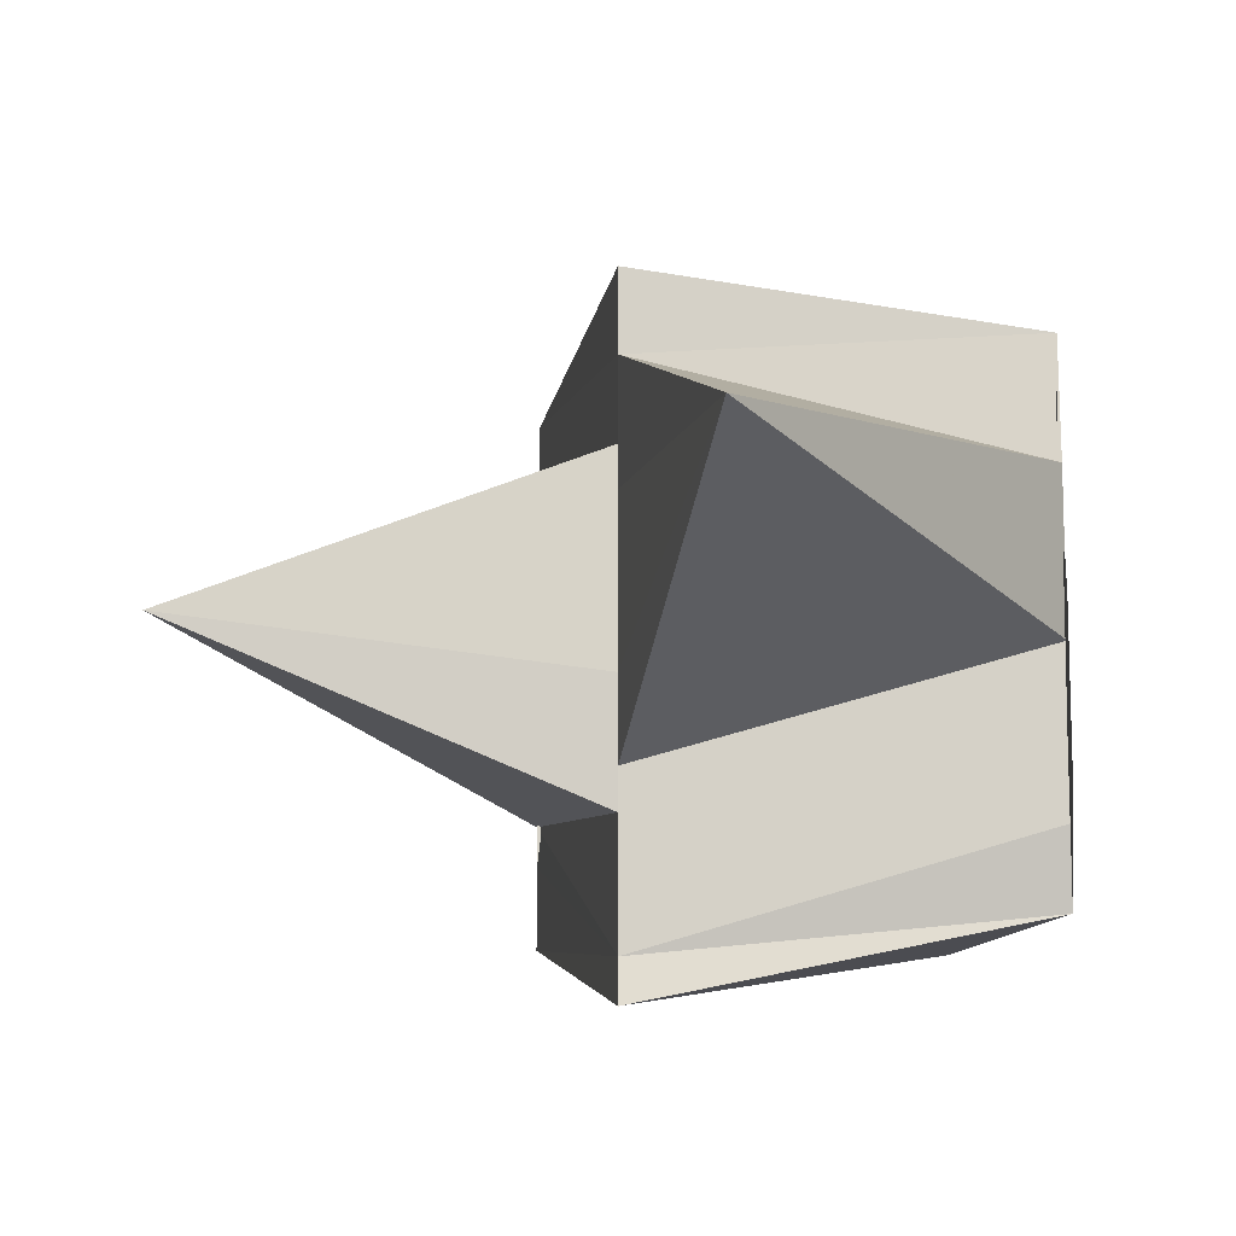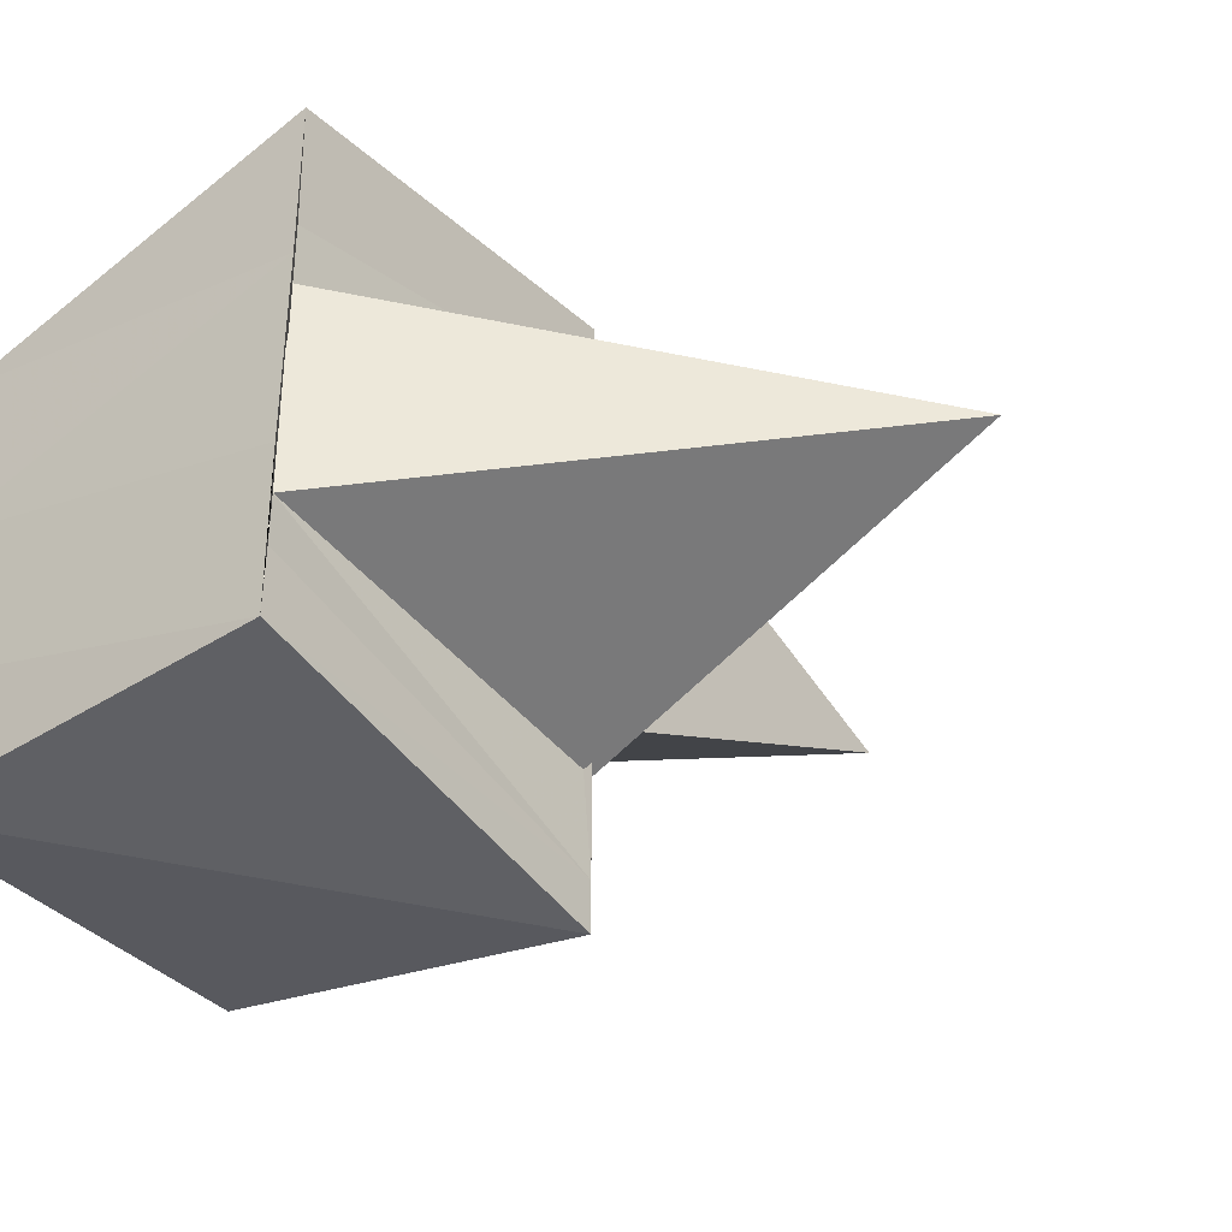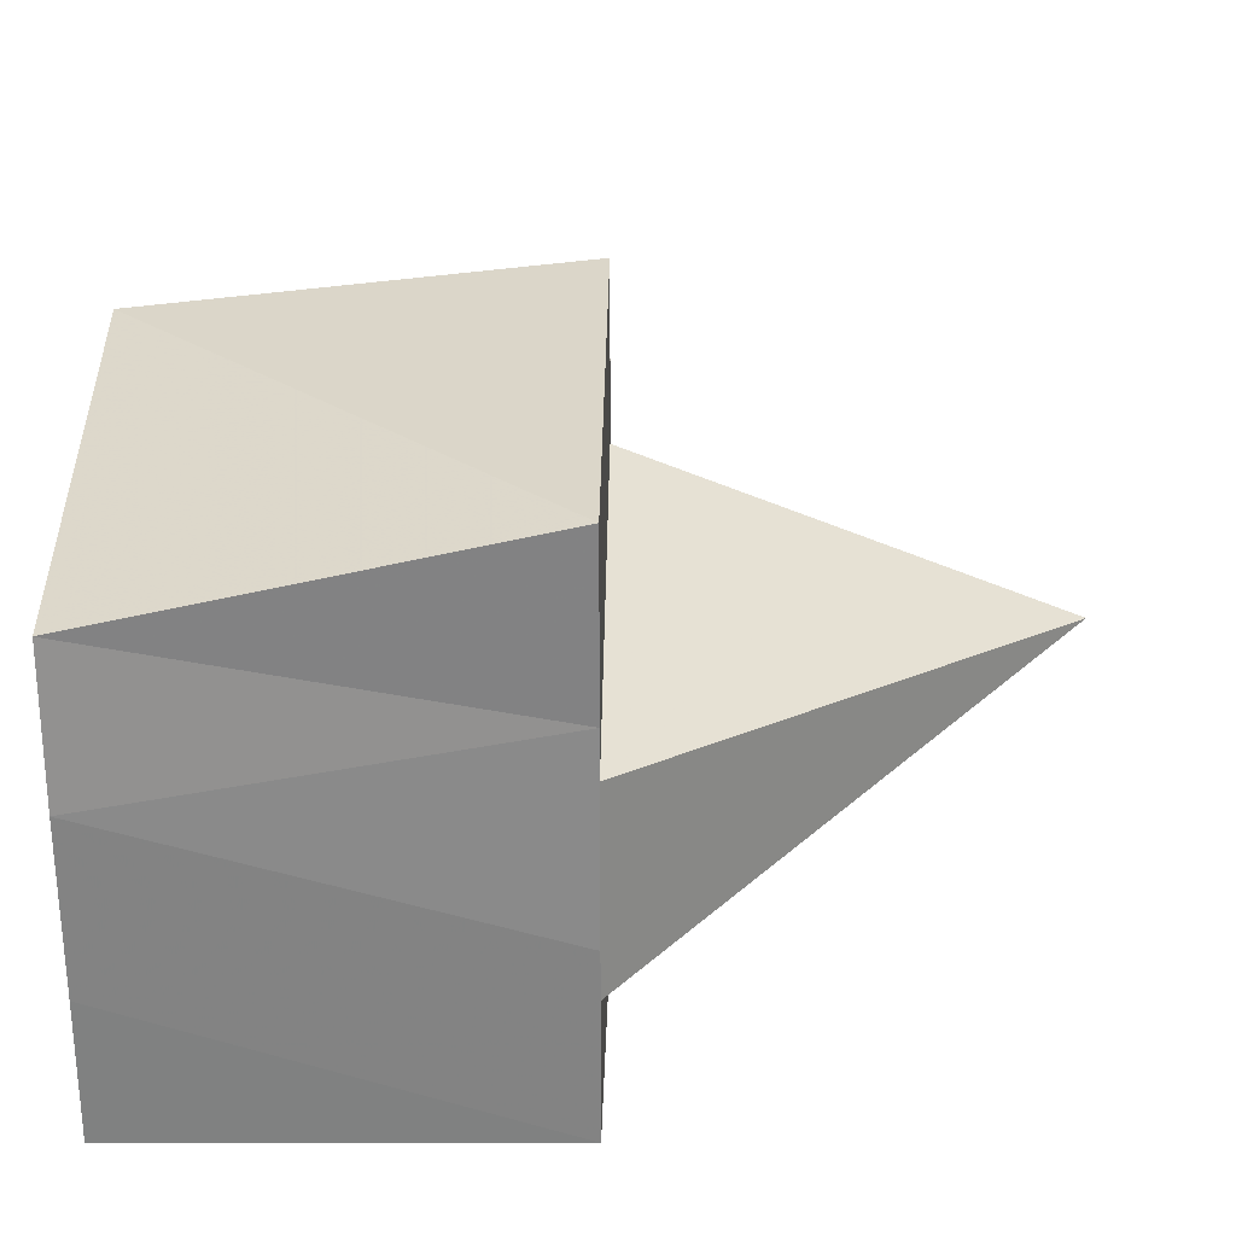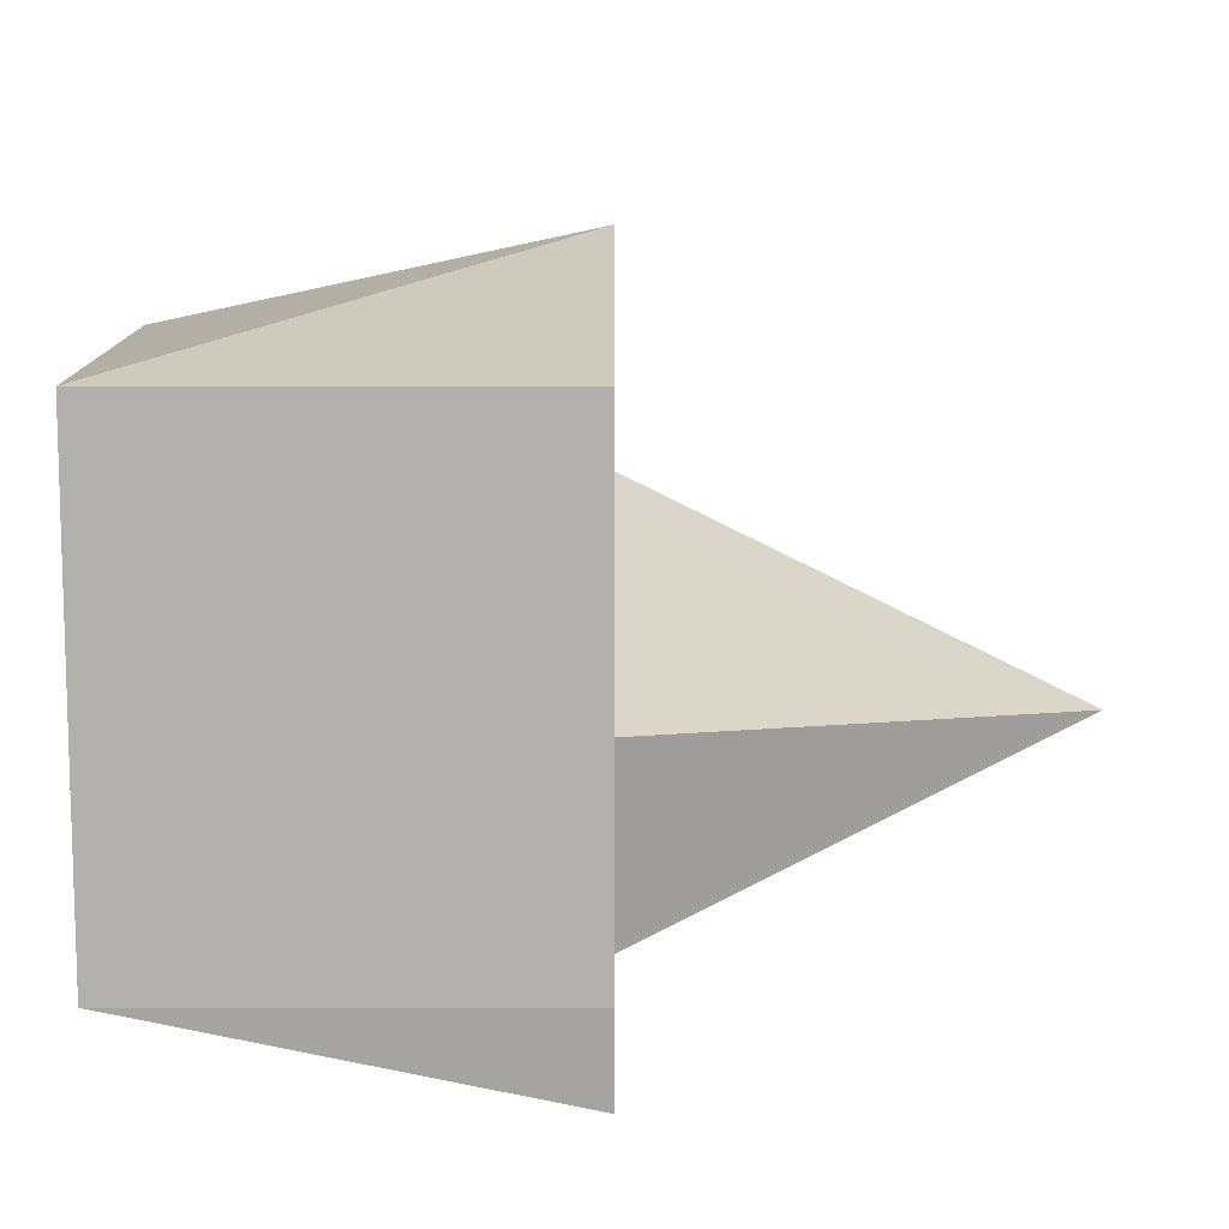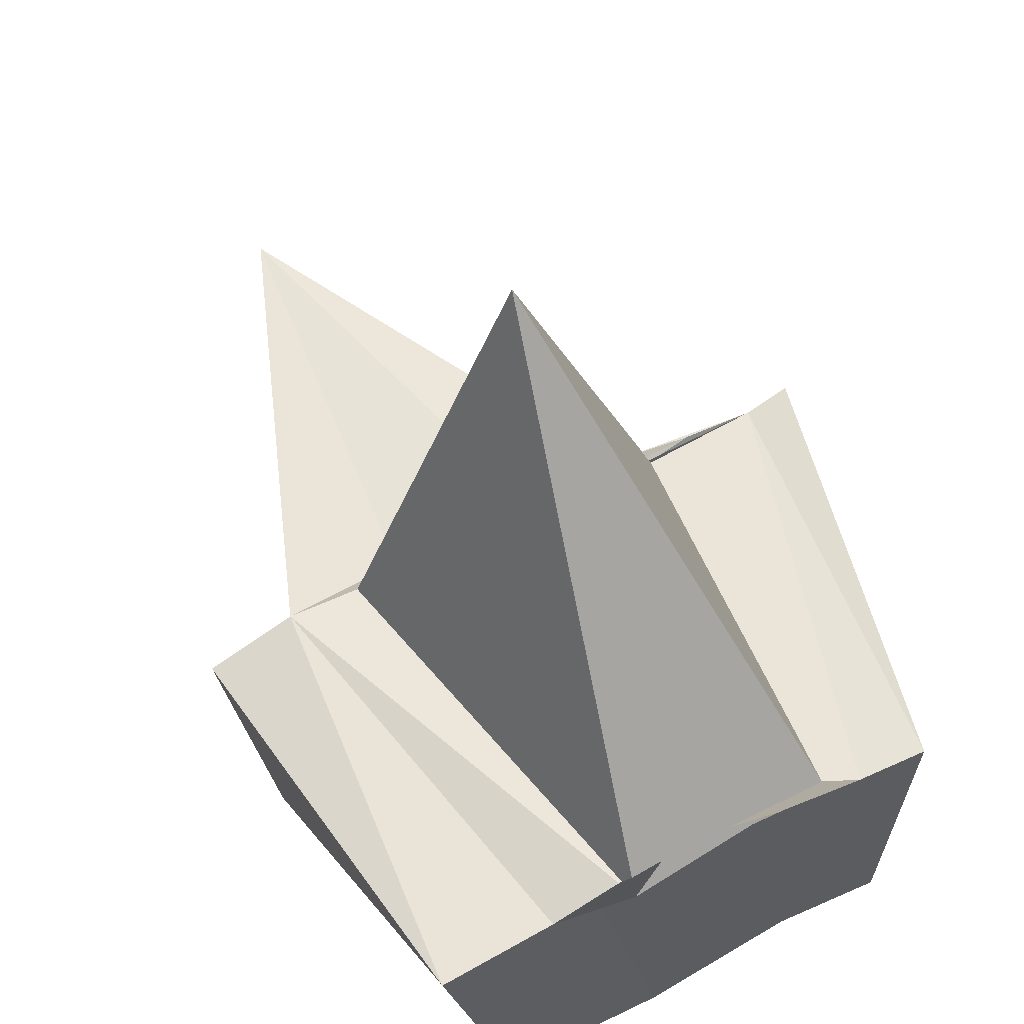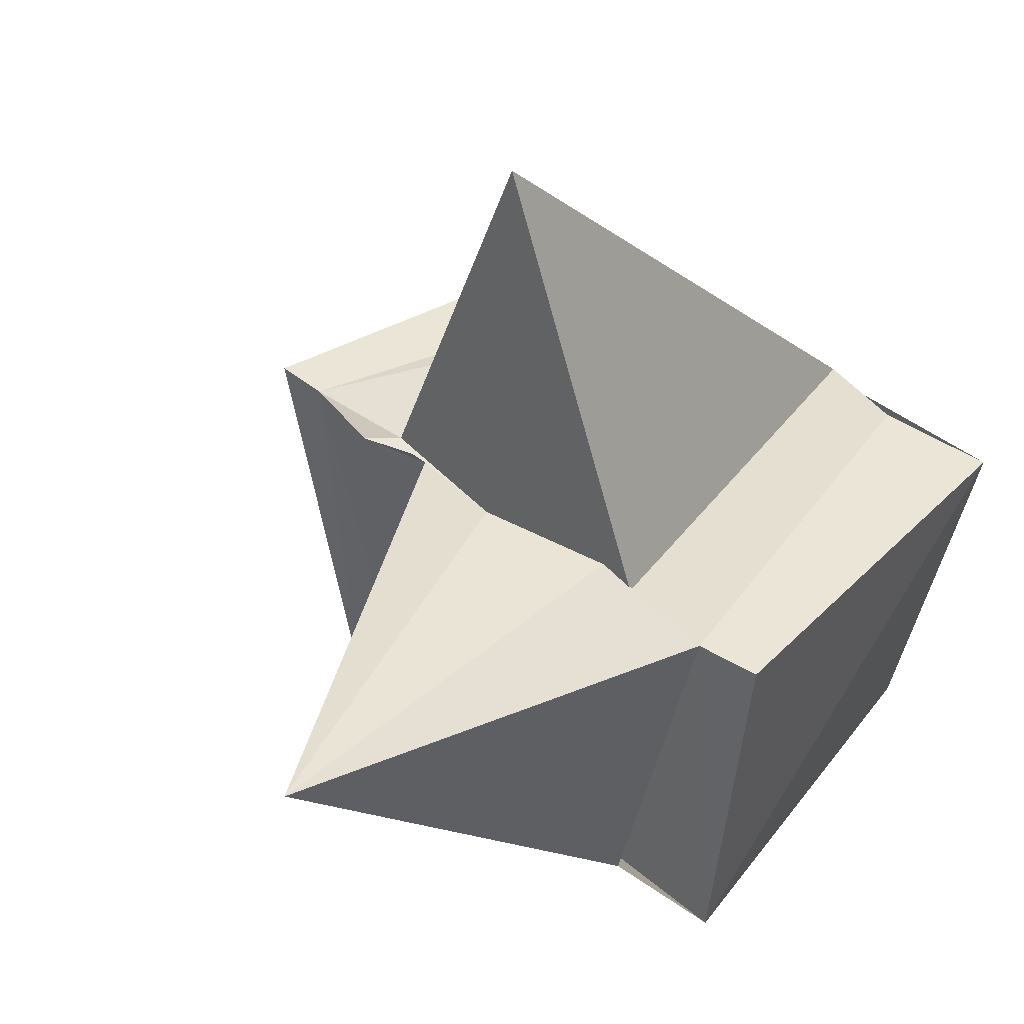
<metadata>
{"format":"obj","ext":"obj","renderer":"f3d","projection":"perspective","resolution":1024,"background":"white","views":[{"elev":-12.5,"azim":79.4,"up":"+Y"},{"elev":-37.5,"azim":-51.5,"up":"+Y"},{"elev":27.5,"azim":-89.5,"up":"+Y"},{"elev":-78.4,"azim":0.1,"up":"+Z"},{"elev":61.7,"azim":-117.8,"up":"+Z"},{"elev":42.5,"azim":132.8,"up":"+Z"}]}
</metadata>
<code>
v 6.053e+04 6708 -2.043e+04
v 6.053e+04 6708 -2.043e+04
v 6.053e+04 6708 -2.043e+04
v 6.053e+04 6708 -2.043e+04
v 6.053e+04 6708 -2.043e+04
v 6.053e+04 6708 -2.043e+04
v 6.053e+04 6708 -2.043e+04
v 6.053e+04 6708 -2.043e+04
v 6.053e+04 6708 -2.043e+04
v 6.053e+04 6708 -2.043e+04
v 6.053e+04 6708 -2.043e+04
v 6.053e+04 6708 -2.043e+04
v 6.053e+04 6708 -2.043e+04
v 6.053e+04 6708 -2.043e+04
v 6.053e+04 6708 -2.043e+04
v 6.053e+04 6708 -2.043e+04
v 6.053e+04 6708 -2.043e+04
v 6.053e+04 6708 -2.043e+04
v 6.053e+04 6708 -2.043e+04
v 6.053e+04 6708 -2.043e+04
v 6.053e+04 6708 -2.043e+04
v 6.053e+04 6708 -2.043e+04
v 6.053e+04 6708 -2.043e+04
v 6.053e+04 6708 -2.043e+04
v 6.053e+04 6708 -2.043e+04
v 6.053e+04 6708 -2.043e+04
v 6.053e+04 6708 -2.043e+04
v 6.053e+04 6708 -2.043e+04
v 6.053e+04 6708 -2.043e+04
v 6.053e+04 6708 -2.043e+04
v 6.053e+04 6708 -2.043e+04
v 6.053e+04 6708 -2.043e+04
v 60534 6708 -2.043e+04
v 6.053e+04 6708 -2.043e+04
v 6.053e+04 6708 -2.043e+04
v 6.053e+04 6708 -2.043e+04
v 6.053e+04 6708 -2.043e+04
v 6.053e+04 6708 -2.043e+04
v 6.053e+04 6708 -2.043e+04
v 6.053e+04 6708 -2.043e+04
v 6.053e+04 6708 -2.043e+04
v 6.053e+04 6708 -2.043e+04
f 1 14 13
f 2 14 16
f 1 13 18
f 1 18 20
f 1 20 17
f 2 16 23
f 3 15 25
f 4 19 27
f 5 21 29
f 6 22 31
f 2 23 26
f 3 25 28
f 4 27 30
f 5 29 32
f 6 31 24
f 7 33 38
f 8 34 40
f 9 35 41
f 10 36 42
f 11 37 39
f 39 42 12
f 39 37 42
f 37 10 42
f 42 41 12
f 42 36 41
f 36 9 41
f 41 40 12
f 41 35 40
f 35 8 40
f 40 38 12
f 40 34 38
f 34 7 38
f 38 39 12
f 38 33 39
f 33 11 39
f 24 37 11
f 24 31 37
f 31 10 37
f 32 36 10
f 32 29 36
f 29 9 36
f 30 35 9
f 30 27 35
f 27 8 35
f 28 34 8
f 28 25 34
f 25 7 34
f 26 33 7
f 26 23 33
f 23 11 33
f 31 32 10
f 31 22 32
f 22 5 32
f 29 30 9
f 29 21 30
f 21 4 30
f 27 28 8
f 27 19 28
f 19 3 28
f 25 26 7
f 25 15 26
f 15 2 26
f 23 24 11
f 23 16 24
f 16 6 24
f 17 22 6
f 17 20 22
f 20 5 22
f 20 21 5
f 20 18 21
f 18 4 21
f 18 19 4
f 18 13 19
f 13 3 19
f 16 17 6
f 16 14 17
f 14 1 17
f 13 15 3
f 13 14 15
f 14 2 15

</code>
